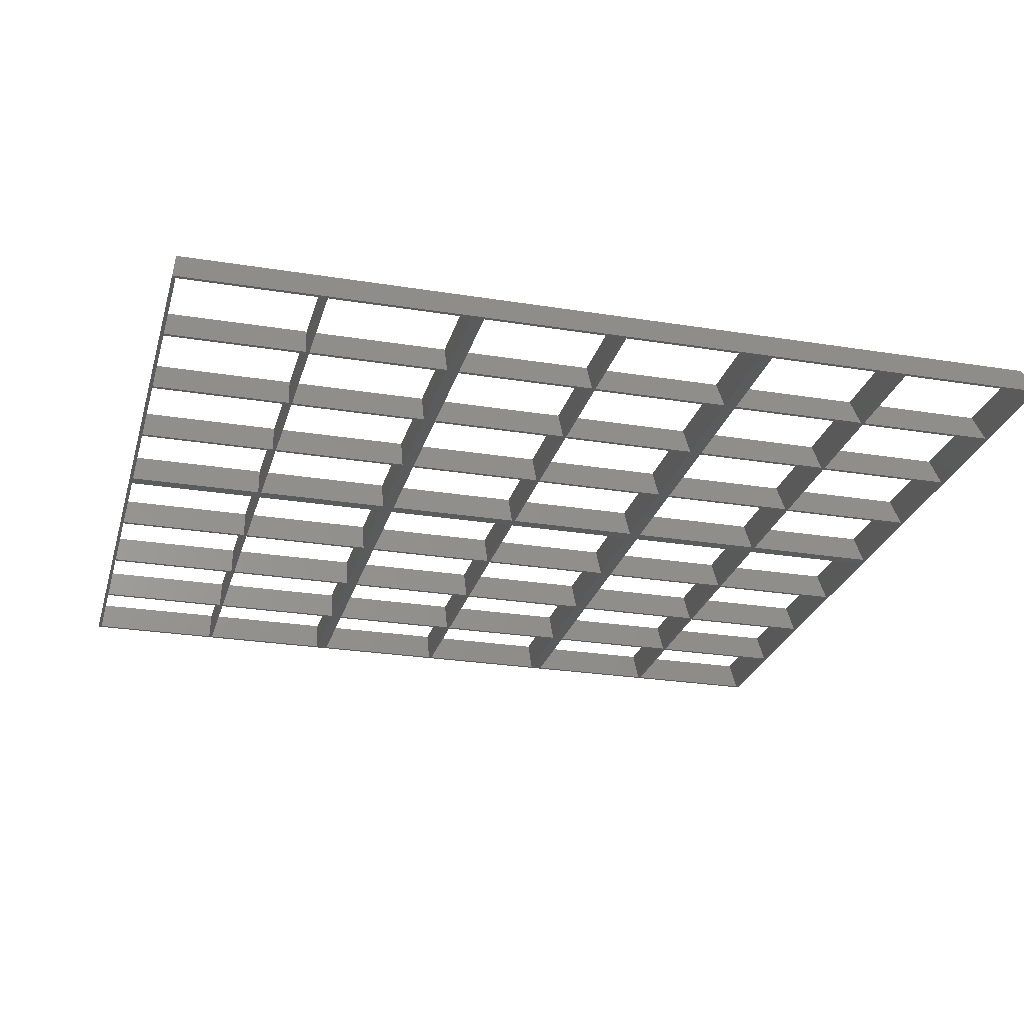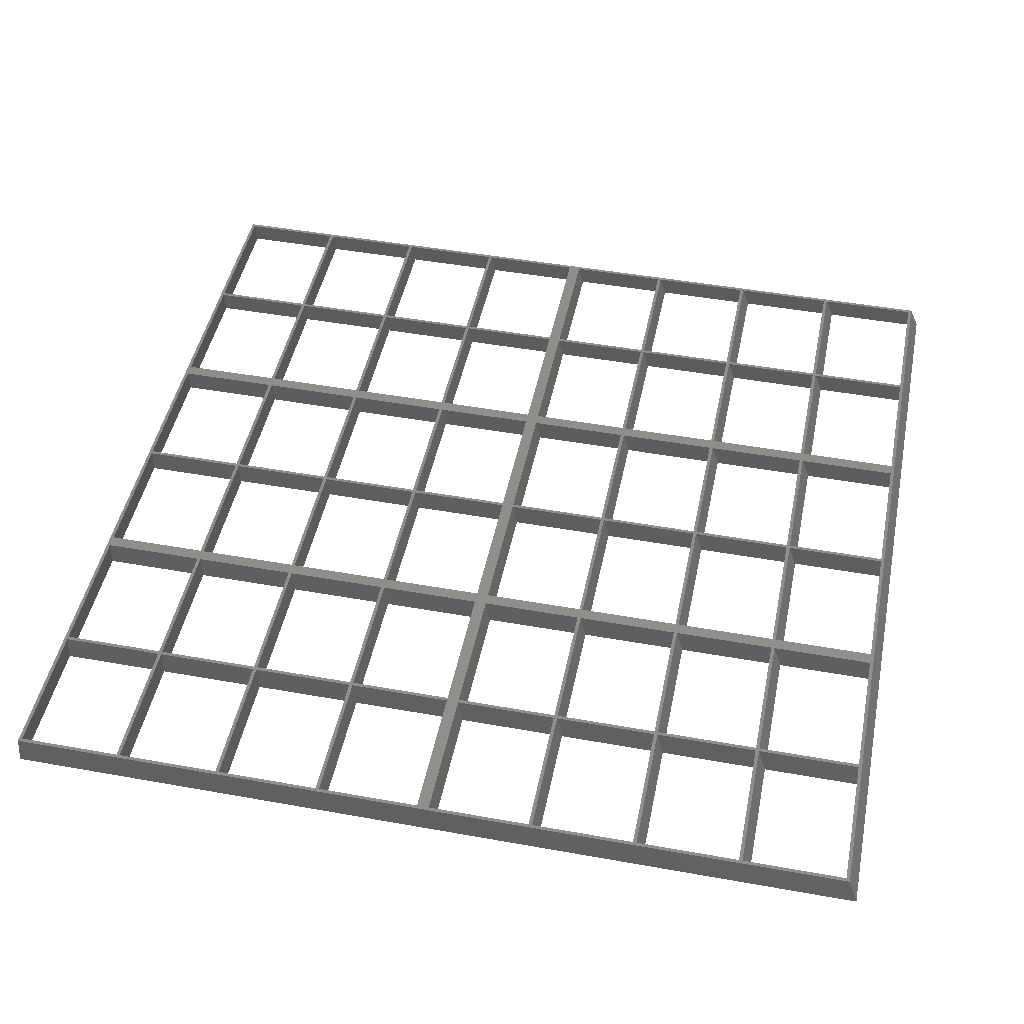
<metadata>
{"format":"stl","ext":"stl","renderer":"f3d","projection":"perspective","resolution":1024,"background":"white","views":[{"elev":-25.6,"azim":-14.6,"up":"+Y"},{"elev":46.9,"azim":-78.5,"up":"+Y"}]}
</metadata>
<code>
# stl→obj: 456 verts, 780 faces
v -12.2 0 -6.2
v 37.5 0 -6.2
v -12.04 1.6 -6.117
v 37 1.6 -6.117
v -12.2 0 -6
v 37.5 0 -6
v -12.04 1.6 -5.917
v 37 1.6 -5.917
v -12.2 0 -0.075
v -12.04 1.6 -0.074
v -12 0 -6
v -12 0 -0.075
v -11.84 1.6 -5.917
v -11.84 1.6 -0.074
v -4.117 0 -6
v -4.117 0 -0.075
v -4.062 1.6 -5.917
v -4.062 1.6 -0.074
v -3.917 0 -6
v -3.917 0 -0.075
v -3.862 1.6 -5.917
v -3.862 1.6 -0.074
v 3.967 0 -6
v 3.967 0 -0.075
v 3.914 1.6 -5.917
v 3.914 1.6 -0.074
v 4.667 0 -6
v 4.667 0 -0.075
v 4.607 1.6 -5.917
v 4.607 1.6 -0.074
v 12.55 0 -6
v 12.55 0 -0.075
v 12.38 1.6 -5.917
v 12.38 1.6 -0.074
v 12.75 0 -6
v 12.75 0 -0.075
v 12.58 1.6 -5.917
v 12.58 1.6 -0.074
v 20.63 0 -6
v 20.63 0 -0.075
v 20.36 1.6 -5.917
v 20.36 1.6 -0.074
v 21.33 0 -6
v 21.33 0 -0.075
v 21.05 1.6 -5.917
v 21.05 1.6 -0.074
v 29.22 0 -6
v 29.22 0 -0.075
v 28.83 1.6 -5.917
v 28.83 1.6 -0.074
v 29.42 0 -6
v 29.42 0 -0.075
v 29.03 1.6 -5.917
v 29.03 1.6 -0.074
v 37.3 0 -6
v 37.3 0 -0.075
v 36.8 1.6 -5.917
v 36.8 1.6 -0.074
v 37.5 0 -0.075
v 37 1.6 -0.074
v -12.2 0 0.125
v 37.5 0 0.125
v -12.04 1.6 0.126
v 37 1.6 0.126
v -12.2 0 6.05
v -12.04 1.6 5.969
v -12 0 0.125
v -12 0 6.05
v -11.84 1.6 0.126
v -11.84 1.6 5.969
v -4.117 0 0.125
v -4.117 0 6.05
v -4.062 1.6 0.126
v -4.062 1.6 5.969
v -3.917 0 0.125
v -3.917 0 6.05
v -3.862 1.6 0.126
v -3.862 1.6 5.969
v 3.967 0 0.125
v 3.967 0 6.05
v 3.914 1.6 0.126
v 3.914 1.6 5.969
v 4.667 0 0.125
v 4.667 0 6.05
v 4.607 1.6 0.126
v 4.607 1.6 5.969
v 12.55 0 0.125
v 12.55 0 6.05
v 12.38 1.6 0.126
v 12.38 1.6 5.969
v 12.75 0 0.125
v 12.75 0 6.05
v 12.58 1.6 0.126
v 12.58 1.6 5.969
v 20.63 0 0.125
v 20.63 0 6.05
v 20.36 1.6 0.126
v 20.36 1.6 5.969
v 21.33 0 0.125
v 21.33 0 6.05
v 21.05 1.6 0.126
v 21.05 1.6 5.969
v 29.22 0 0.125
v 29.22 0 6.05
v 28.83 1.6 0.126
v 28.83 1.6 5.969
v 29.42 0 0.125
v 29.42 0 6.05
v 29.03 1.6 0.126
v 29.03 1.6 5.969
v 37.3 0 0.125
v 37.3 0 6.05
v 36.8 1.6 0.126
v 36.8 1.6 5.969
v 37.5 0 6.05
v 37 1.6 5.969
v -12.2 0 6.25
v 37.5 0 6.25
v -12.04 1.6 6.169
v 37 1.6 6.169
v -12.2 0 12.18
v -12.04 1.6 12.01
v -12 0 6.25
v -12 0 12.18
v -11.84 1.6 6.169
v -11.84 1.6 12.01
v -4.117 0 6.25
v -4.117 0 12.18
v -4.062 1.6 6.169
v -4.062 1.6 12.01
v -3.917 0 6.25
v -3.917 0 12.18
v -3.862 1.6 6.169
v -3.862 1.6 12.01
v 3.967 0 6.25
v 3.967 0 12.18
v 3.914 1.6 6.169
v 3.914 1.6 12.01
v 4.667 0 6.25
v 4.667 0 12.18
v 4.607 1.6 6.169
v 4.607 1.6 12.01
v 12.55 0 6.25
v 12.55 0 12.18
v 12.38 1.6 6.169
v 12.38 1.6 12.01
v 12.75 0 6.25
v 12.75 0 12.18
v 12.58 1.6 6.169
v 12.58 1.6 12.01
v 20.63 0 6.25
v 20.63 0 12.18
v 20.36 1.6 6.169
v 20.36 1.6 12.01
v 21.33 0 6.25
v 21.33 0 12.18
v 21.05 1.6 6.169
v 21.05 1.6 12.01
v 29.22 0 6.25
v 29.22 0 12.18
v 28.83 1.6 6.169
v 28.83 1.6 12.01
v 29.42 0 6.25
v 29.42 0 12.18
v 29.03 1.6 6.169
v 29.03 1.6 12.01
v 37.3 0 6.25
v 37.3 0 12.18
v 36.8 1.6 6.169
v 36.8 1.6 12.01
v 37.5 0 12.18
v 37 1.6 12.01
v -12.2 0 12.38
v 37.5 0 12.38
v -12.04 1.6 12.21
v 37 1.6 12.21
v -12.2 0 18.3
v -12.04 1.6 18.06
v -12 0 12.38
v -12 0 18.3
v -11.84 1.6 12.21
v -11.84 1.6 18.06
v -4.117 0 12.38
v -4.117 0 18.3
v -4.062 1.6 12.21
v -4.062 1.6 18.06
v -3.917 0 12.38
v -3.917 0 18.3
v -3.862 1.6 12.21
v -3.862 1.6 18.06
v 3.967 0 12.38
v 3.967 0 18.3
v 3.914 1.6 12.21
v 3.914 1.6 18.06
v 4.667 0 12.38
v 4.667 0 18.3
v 4.607 1.6 12.21
v 4.607 1.6 18.06
v 12.55 0 12.38
v 12.55 0 18.3
v 12.38 1.6 12.21
v 12.38 1.6 18.06
v 12.75 0 12.38
v 12.75 0 18.3
v 12.58 1.6 12.21
v 12.58 1.6 18.06
v 20.63 0 12.38
v 20.63 0 18.3
v 20.36 1.6 12.21
v 20.36 1.6 18.06
v 21.33 0 12.38
v 21.33 0 18.3
v 21.05 1.6 12.21
v 21.05 1.6 18.06
v 29.22 0 12.38
v 29.22 0 18.3
v 28.83 1.6 12.21
v 28.83 1.6 18.06
v 29.42 0 12.38
v 29.42 0 18.3
v 29.03 1.6 12.21
v 29.03 1.6 18.06
v 37.3 0 12.38
v 37.3 0 18.3
v 36.8 1.6 12.21
v 36.8 1.6 18.06
v 37.5 0 18.3
v 37 1.6 18.06
v -12.2 0 19
v 37.5 0 19
v -12.04 1.6 18.75
v 37 1.6 18.75
v -12.2 0 24.93
v -12.04 1.6 24.59
v -12 0 19
v -12 0 24.93
v -11.84 1.6 18.75
v -11.84 1.6 24.59
v -4.117 0 19
v -4.117 0 24.93
v -4.062 1.6 18.75
v -4.062 1.6 24.59
v -3.917 0 19
v -3.917 0 24.93
v -3.862 1.6 18.75
v -3.862 1.6 24.59
v 3.967 0 19
v 3.967 0 24.93
v 3.914 1.6 18.75
v 3.914 1.6 24.59
v 4.667 0 19
v 4.667 0 24.93
v 4.607 1.6 18.75
v 4.607 1.6 24.59
v 12.55 0 19
v 12.55 0 24.93
v 12.38 1.6 18.75
v 12.38 1.6 24.59
v 12.75 0 19
v 12.75 0 24.93
v 12.58 1.6 18.75
v 12.58 1.6 24.59
v 20.63 0 19
v 20.63 0 24.93
v 20.36 1.6 18.75
v 20.36 1.6 24.59
v 21.33 0 19
v 21.33 0 24.93
v 21.05 1.6 18.75
v 21.05 1.6 24.59
v 29.22 0 19
v 29.22 0 24.93
v 28.83 1.6 18.75
v 28.83 1.6 24.59
v 29.42 0 19
v 29.42 0 24.93
v 29.03 1.6 18.75
v 29.03 1.6 24.59
v 37.3 0 19
v 37.3 0 24.93
v 36.8 1.6 18.75
v 36.8 1.6 24.59
v 37.5 0 24.93
v 37 1.6 24.59
v -12.2 0 25.12
v 37.5 0 25.12
v -12.04 1.6 24.79
v 37 1.6 24.79
v -12.2 0 31.05
v -12.04 1.6 30.64
v -12 0 25.12
v -12 0 31.05
v -11.84 1.6 24.79
v -11.84 1.6 30.64
v -4.117 0 25.12
v -4.117 0 31.05
v -4.062 1.6 24.79
v -4.062 1.6 30.64
v -3.917 0 25.12
v -3.917 0 31.05
v -3.862 1.6 24.79
v -3.862 1.6 30.64
v 3.967 0 25.12
v 3.967 0 31.05
v 3.914 1.6 24.79
v 3.914 1.6 30.64
v 4.667 0 25.12
v 4.667 0 31.05
v 4.607 1.6 24.79
v 4.607 1.6 30.64
v 12.55 0 25.12
v 12.55 0 31.05
v 12.38 1.6 24.79
v 12.38 1.6 30.64
v 12.75 0 25.12
v 12.75 0 31.05
v 12.58 1.6 24.79
v 12.58 1.6 30.64
v 20.63 0 25.12
v 20.63 0 31.05
v 20.36 1.6 24.79
v 20.36 1.6 30.64
v 21.33 0 25.12
v 21.33 0 31.05
v 21.05 1.6 24.79
v 21.05 1.6 30.64
v 29.22 0 25.12
v 29.22 0 31.05
v 28.83 1.6 24.79
v 28.83 1.6 30.64
v 29.42 0 25.12
v 29.42 0 31.05
v 29.03 1.6 24.79
v 29.03 1.6 30.64
v 37.3 0 25.12
v 37.3 0 31.05
v 36.8 1.6 24.79
v 36.8 1.6 30.64
v 37.5 0 31.05
v 37 1.6 30.64
v -12.2 0 31.25
v 37.5 0 31.25
v -12.04 1.6 30.84
v 37 1.6 30.84
v -12.2 0 37.17
v -12.04 1.6 36.68
v -12 0 31.25
v -12 0 37.17
v -11.84 1.6 30.84
v -11.84 1.6 36.68
v -4.117 0 31.25
v -4.117 0 37.17
v -4.062 1.6 30.84
v -4.062 1.6 36.68
v -3.917 0 31.25
v -3.917 0 37.17
v -3.862 1.6 30.84
v -3.862 1.6 36.68
v 3.967 0 31.25
v 3.967 0 37.17
v 3.914 1.6 30.84
v 3.914 1.6 36.68
v 4.667 0 31.25
v 4.667 0 37.17
v 4.607 1.6 30.84
v 4.607 1.6 36.68
v 12.55 0 31.25
v 12.55 0 37.17
v 12.38 1.6 30.84
v 12.38 1.6 36.68
v 12.75 0 31.25
v 12.75 0 37.17
v 12.58 1.6 30.84
v 12.58 1.6 36.68
v 20.63 0 31.25
v 20.63 0 37.17
v 20.36 1.6 30.84
v 20.36 1.6 36.68
v 21.33 0 31.25
v 21.33 0 37.17
v 21.05 1.6 30.84
v 21.05 1.6 36.68
v 29.22 0 31.25
v 29.22 0 37.17
v 28.83 1.6 30.84
v 28.83 1.6 36.68
v 29.42 0 31.25
v 29.42 0 37.17
v 29.03 1.6 30.84
v 29.03 1.6 36.68
v 37.3 0 31.25
v 37.3 0 37.17
v 36.8 1.6 30.84
v 36.8 1.6 36.68
v 37.5 0 37.17
v 37 1.6 36.68
v -12.2 0 37.38
v 37.5 0 37.38
v -12.04 1.6 36.88
v 37 1.6 36.88
v -12.2 0 43.3
v -12.04 1.6 42.72
v -12 0 37.38
v -12 0 43.3
v -11.84 1.6 36.88
v -11.84 1.6 42.72
v -4.117 0 37.38
v -4.117 0 43.3
v -4.062 1.6 36.88
v -4.062 1.6 42.72
v -3.917 0 37.38
v -3.917 0 43.3
v -3.862 1.6 36.88
v -3.862 1.6 42.72
v 3.967 0 37.38
v 3.967 0 43.3
v 3.914 1.6 36.88
v 3.914 1.6 42.72
v 4.667 0 37.38
v 4.667 0 43.3
v 4.607 1.6 36.88
v 4.607 1.6 42.72
v 12.55 0 37.38
v 12.55 0 43.3
v 12.38 1.6 36.88
v 12.38 1.6 42.72
v 12.75 0 37.38
v 12.75 0 43.3
v 12.58 1.6 36.88
v 12.58 1.6 42.72
v 20.63 0 37.38
v 20.63 0 43.3
v 20.36 1.6 36.88
v 20.36 1.6 42.72
v 21.33 0 37.38
v 21.33 0 43.3
v 21.05 1.6 36.88
v 21.05 1.6 42.72
v 29.22 0 37.38
v 29.22 0 43.3
v 28.83 1.6 36.88
v 28.83 1.6 42.72
v 29.42 0 37.38
v 29.42 0 43.3
v 29.03 1.6 36.88
v 29.03 1.6 42.72
v 37.3 0 37.38
v 37.3 0 43.3
v 36.8 1.6 36.88
v 36.8 1.6 42.72
v 37.5 0 43.3
v 37 1.6 42.72
v -12.2 0 43.5
v 37.5 0 43.5
v -12.04 1.6 42.92
v 37 1.6 42.92
f 1 2 3
f 2 4 3
f 5 6 7
f 6 8 7
f 1 5 2
f 5 6 2
f 3 7 4
f 7 8 4
f 1 5 3
f 5 7 3
f 2 6 4
f 6 8 4
f 5 9 7
f 9 10 7
f 11 12 13
f 12 14 13
f 5 11 9
f 11 12 9
f 7 13 10
f 13 14 10
f 5 11 7
f 11 13 7
f 9 12 10
f 12 14 10
f 15 16 17
f 16 18 17
f 19 20 21
f 20 22 21
f 15 19 16
f 19 20 16
f 17 21 18
f 21 22 18
f 15 19 17
f 19 21 17
f 16 20 18
f 20 22 18
f 23 24 25
f 24 26 25
f 27 28 29
f 28 30 29
f 23 27 24
f 27 28 24
f 25 29 26
f 29 30 26
f 23 27 25
f 27 29 25
f 24 28 26
f 28 30 26
f 31 32 33
f 32 34 33
f 35 36 37
f 36 38 37
f 31 35 32
f 35 36 32
f 33 37 34
f 37 38 34
f 31 35 33
f 35 37 33
f 32 36 34
f 36 38 34
f 39 40 41
f 40 42 41
f 43 44 45
f 44 46 45
f 39 43 40
f 43 44 40
f 41 45 42
f 45 46 42
f 39 43 41
f 43 45 41
f 40 44 42
f 44 46 42
f 47 48 49
f 48 50 49
f 51 52 53
f 52 54 53
f 47 51 48
f 51 52 48
f 49 53 50
f 53 54 50
f 47 51 49
f 51 53 49
f 48 52 50
f 52 54 50
f 55 56 57
f 56 58 57
f 6 59 8
f 59 60 8
f 55 6 56
f 6 59 56
f 57 8 58
f 8 60 58
f 55 6 57
f 6 8 57
f 56 59 58
f 59 60 58
f 9 59 10
f 59 60 10
f 61 62 63
f 62 64 63
f 9 61 59
f 61 62 59
f 10 63 60
f 63 64 60
f 9 61 10
f 61 63 10
f 59 62 60
f 62 64 60
f 61 65 63
f 65 66 63
f 67 68 69
f 68 70 69
f 61 67 65
f 67 68 65
f 63 69 66
f 69 70 66
f 61 67 63
f 67 69 63
f 65 68 66
f 68 70 66
f 71 72 73
f 72 74 73
f 75 76 77
f 76 78 77
f 71 75 72
f 75 76 72
f 73 77 74
f 77 78 74
f 71 75 73
f 75 77 73
f 72 76 74
f 76 78 74
f 79 80 81
f 80 82 81
f 83 84 85
f 84 86 85
f 79 83 80
f 83 84 80
f 81 85 82
f 85 86 82
f 79 83 81
f 83 85 81
f 80 84 82
f 84 86 82
f 87 88 89
f 88 90 89
f 91 92 93
f 92 94 93
f 87 91 88
f 91 92 88
f 89 93 90
f 93 94 90
f 87 91 89
f 91 93 89
f 88 92 90
f 92 94 90
f 95 96 97
f 96 98 97
f 99 100 101
f 100 102 101
f 95 99 96
f 99 100 96
f 97 101 98
f 101 102 98
f 95 99 97
f 99 101 97
f 96 100 98
f 100 102 98
f 103 104 105
f 104 106 105
f 107 108 109
f 108 110 109
f 103 107 104
f 107 108 104
f 105 109 106
f 109 110 106
f 103 107 105
f 107 109 105
f 104 108 106
f 108 110 106
f 111 112 113
f 112 114 113
f 62 115 64
f 115 116 64
f 111 62 112
f 62 115 112
f 113 64 114
f 64 116 114
f 111 62 113
f 62 64 113
f 112 115 114
f 115 116 114
f 65 115 66
f 115 116 66
f 117 118 119
f 118 120 119
f 65 117 115
f 117 118 115
f 66 119 116
f 119 120 116
f 65 117 66
f 117 119 66
f 115 118 116
f 118 120 116
f 117 121 119
f 121 122 119
f 123 124 125
f 124 126 125
f 117 123 121
f 123 124 121
f 119 125 122
f 125 126 122
f 117 123 119
f 123 125 119
f 121 124 122
f 124 126 122
f 127 128 129
f 128 130 129
f 131 132 133
f 132 134 133
f 127 131 128
f 131 132 128
f 129 133 130
f 133 134 130
f 127 131 129
f 131 133 129
f 128 132 130
f 132 134 130
f 135 136 137
f 136 138 137
f 139 140 141
f 140 142 141
f 135 139 136
f 139 140 136
f 137 141 138
f 141 142 138
f 135 139 137
f 139 141 137
f 136 140 138
f 140 142 138
f 143 144 145
f 144 146 145
f 147 148 149
f 148 150 149
f 143 147 144
f 147 148 144
f 145 149 146
f 149 150 146
f 143 147 145
f 147 149 145
f 144 148 146
f 148 150 146
f 151 152 153
f 152 154 153
f 155 156 157
f 156 158 157
f 151 155 152
f 155 156 152
f 153 157 154
f 157 158 154
f 151 155 153
f 155 157 153
f 152 156 154
f 156 158 154
f 159 160 161
f 160 162 161
f 163 164 165
f 164 166 165
f 159 163 160
f 163 164 160
f 161 165 162
f 165 166 162
f 159 163 161
f 163 165 161
f 160 164 162
f 164 166 162
f 167 168 169
f 168 170 169
f 118 171 120
f 171 172 120
f 167 118 168
f 118 171 168
f 169 120 170
f 120 172 170
f 167 118 169
f 118 120 169
f 168 171 170
f 171 172 170
f 121 171 122
f 171 172 122
f 173 174 175
f 174 176 175
f 121 173 171
f 173 174 171
f 122 175 172
f 175 176 172
f 121 173 122
f 173 175 122
f 171 174 172
f 174 176 172
f 173 177 175
f 177 178 175
f 179 180 181
f 180 182 181
f 173 179 177
f 179 180 177
f 175 181 178
f 181 182 178
f 173 179 175
f 179 181 175
f 177 180 178
f 180 182 178
f 183 184 185
f 184 186 185
f 187 188 189
f 188 190 189
f 183 187 184
f 187 188 184
f 185 189 186
f 189 190 186
f 183 187 185
f 187 189 185
f 184 188 186
f 188 190 186
f 191 192 193
f 192 194 193
f 195 196 197
f 196 198 197
f 191 195 192
f 195 196 192
f 193 197 194
f 197 198 194
f 191 195 193
f 195 197 193
f 192 196 194
f 196 198 194
f 199 200 201
f 200 202 201
f 203 204 205
f 204 206 205
f 199 203 200
f 203 204 200
f 201 205 202
f 205 206 202
f 199 203 201
f 203 205 201
f 200 204 202
f 204 206 202
f 207 208 209
f 208 210 209
f 211 212 213
f 212 214 213
f 207 211 208
f 211 212 208
f 209 213 210
f 213 214 210
f 207 211 209
f 211 213 209
f 208 212 210
f 212 214 210
f 215 216 217
f 216 218 217
f 219 220 221
f 220 222 221
f 215 219 216
f 219 220 216
f 217 221 218
f 221 222 218
f 215 219 217
f 219 221 217
f 216 220 218
f 220 222 218
f 223 224 225
f 224 226 225
f 174 227 176
f 227 228 176
f 223 174 224
f 174 227 224
f 225 176 226
f 176 228 226
f 223 174 225
f 174 176 225
f 224 227 226
f 227 228 226
f 177 227 178
f 227 228 178
f 229 230 231
f 230 232 231
f 177 229 227
f 229 230 227
f 178 231 228
f 231 232 228
f 177 229 178
f 229 231 178
f 227 230 228
f 230 232 228
f 229 233 231
f 233 234 231
f 235 236 237
f 236 238 237
f 229 235 233
f 235 236 233
f 231 237 234
f 237 238 234
f 229 235 231
f 235 237 231
f 233 236 234
f 236 238 234
f 239 240 241
f 240 242 241
f 243 244 245
f 244 246 245
f 239 243 240
f 243 244 240
f 241 245 242
f 245 246 242
f 239 243 241
f 243 245 241
f 240 244 242
f 244 246 242
f 247 248 249
f 248 250 249
f 251 252 253
f 252 254 253
f 247 251 248
f 251 252 248
f 249 253 250
f 253 254 250
f 247 251 249
f 251 253 249
f 248 252 250
f 252 254 250
f 255 256 257
f 256 258 257
f 259 260 261
f 260 262 261
f 255 259 256
f 259 260 256
f 257 261 258
f 261 262 258
f 255 259 257
f 259 261 257
f 256 260 258
f 260 262 258
f 263 264 265
f 264 266 265
f 267 268 269
f 268 270 269
f 263 267 264
f 267 268 264
f 265 269 266
f 269 270 266
f 263 267 265
f 267 269 265
f 264 268 266
f 268 270 266
f 271 272 273
f 272 274 273
f 275 276 277
f 276 278 277
f 271 275 272
f 275 276 272
f 273 277 274
f 277 278 274
f 271 275 273
f 275 277 273
f 272 276 274
f 276 278 274
f 279 280 281
f 280 282 281
f 230 283 232
f 283 284 232
f 279 230 280
f 230 283 280
f 281 232 282
f 232 284 282
f 279 230 281
f 230 232 281
f 280 283 282
f 283 284 282
f 233 283 234
f 283 284 234
f 285 286 287
f 286 288 287
f 233 285 283
f 285 286 283
f 234 287 284
f 287 288 284
f 233 285 234
f 285 287 234
f 283 286 284
f 286 288 284
f 285 289 287
f 289 290 287
f 291 292 293
f 292 294 293
f 285 291 289
f 291 292 289
f 287 293 290
f 293 294 290
f 285 291 287
f 291 293 287
f 289 292 290
f 292 294 290
f 295 296 297
f 296 298 297
f 299 300 301
f 300 302 301
f 295 299 296
f 299 300 296
f 297 301 298
f 301 302 298
f 295 299 297
f 299 301 297
f 296 300 298
f 300 302 298
f 303 304 305
f 304 306 305
f 307 308 309
f 308 310 309
f 303 307 304
f 307 308 304
f 305 309 306
f 309 310 306
f 303 307 305
f 307 309 305
f 304 308 306
f 308 310 306
f 311 312 313
f 312 314 313
f 315 316 317
f 316 318 317
f 311 315 312
f 315 316 312
f 313 317 314
f 317 318 314
f 311 315 313
f 315 317 313
f 312 316 314
f 316 318 314
f 319 320 321
f 320 322 321
f 323 324 325
f 324 326 325
f 319 323 320
f 323 324 320
f 321 325 322
f 325 326 322
f 319 323 321
f 323 325 321
f 320 324 322
f 324 326 322
f 327 328 329
f 328 330 329
f 331 332 333
f 332 334 333
f 327 331 328
f 331 332 328
f 329 333 330
f 333 334 330
f 327 331 329
f 331 333 329
f 328 332 330
f 332 334 330
f 335 336 337
f 336 338 337
f 286 339 288
f 339 340 288
f 335 286 336
f 286 339 336
f 337 288 338
f 288 340 338
f 335 286 337
f 286 288 337
f 336 339 338
f 339 340 338
f 289 339 290
f 339 340 290
f 341 342 343
f 342 344 343
f 289 341 339
f 341 342 339
f 290 343 340
f 343 344 340
f 289 341 290
f 341 343 290
f 339 342 340
f 342 344 340
f 341 345 343
f 345 346 343
f 347 348 349
f 348 350 349
f 341 347 345
f 347 348 345
f 343 349 346
f 349 350 346
f 341 347 343
f 347 349 343
f 345 348 346
f 348 350 346
f 351 352 353
f 352 354 353
f 355 356 357
f 356 358 357
f 351 355 352
f 355 356 352
f 353 357 354
f 357 358 354
f 351 355 353
f 355 357 353
f 352 356 354
f 356 358 354
f 359 360 361
f 360 362 361
f 363 364 365
f 364 366 365
f 359 363 360
f 363 364 360
f 361 365 362
f 365 366 362
f 359 363 361
f 363 365 361
f 360 364 362
f 364 366 362
f 367 368 369
f 368 370 369
f 371 372 373
f 372 374 373
f 367 371 368
f 371 372 368
f 369 373 370
f 373 374 370
f 367 371 369
f 371 373 369
f 368 372 370
f 372 374 370
f 375 376 377
f 376 378 377
f 379 380 381
f 380 382 381
f 375 379 376
f 379 380 376
f 377 381 378
f 381 382 378
f 375 379 377
f 379 381 377
f 376 380 378
f 380 382 378
f 383 384 385
f 384 386 385
f 387 388 389
f 388 390 389
f 383 387 384
f 387 388 384
f 385 389 386
f 389 390 386
f 383 387 385
f 387 389 385
f 384 388 386
f 388 390 386
f 391 392 393
f 392 394 393
f 342 395 344
f 395 396 344
f 391 342 392
f 342 395 392
f 393 344 394
f 344 396 394
f 391 342 393
f 342 344 393
f 392 395 394
f 395 396 394
f 345 395 346
f 395 396 346
f 397 398 399
f 398 400 399
f 345 397 395
f 397 398 395
f 346 399 396
f 399 400 396
f 345 397 346
f 397 399 346
f 395 398 396
f 398 400 396
f 397 401 399
f 401 402 399
f 403 404 405
f 404 406 405
f 397 403 401
f 403 404 401
f 399 405 402
f 405 406 402
f 397 403 399
f 403 405 399
f 401 404 402
f 404 406 402
f 407 408 409
f 408 410 409
f 411 412 413
f 412 414 413
f 407 411 408
f 411 412 408
f 409 413 410
f 413 414 410
f 407 411 409
f 411 413 409
f 408 412 410
f 412 414 410
f 415 416 417
f 416 418 417
f 419 420 421
f 420 422 421
f 415 419 416
f 419 420 416
f 417 421 418
f 421 422 418
f 415 419 417
f 419 421 417
f 416 420 418
f 420 422 418
f 423 424 425
f 424 426 425
f 427 428 429
f 428 430 429
f 423 427 424
f 427 428 424
f 425 429 426
f 429 430 426
f 423 427 425
f 427 429 425
f 424 428 426
f 428 430 426
f 431 432 433
f 432 434 433
f 435 436 437
f 436 438 437
f 431 435 432
f 435 436 432
f 433 437 434
f 437 438 434
f 431 435 433
f 435 437 433
f 432 436 434
f 436 438 434
f 439 440 441
f 440 442 441
f 443 444 445
f 444 446 445
f 439 443 440
f 443 444 440
f 441 445 442
f 445 446 442
f 439 443 441
f 443 445 441
f 440 444 442
f 444 446 442
f 447 448 449
f 448 450 449
f 398 451 400
f 451 452 400
f 447 398 448
f 398 451 448
f 449 400 450
f 400 452 450
f 447 398 449
f 398 400 449
f 448 451 450
f 451 452 450
f 401 451 402
f 451 452 402
f 453 454 455
f 454 456 455
f 401 453 451
f 453 454 451
f 402 455 452
f 455 456 452
f 401 453 402
f 453 455 402
f 451 454 452
f 454 456 452

</code>
